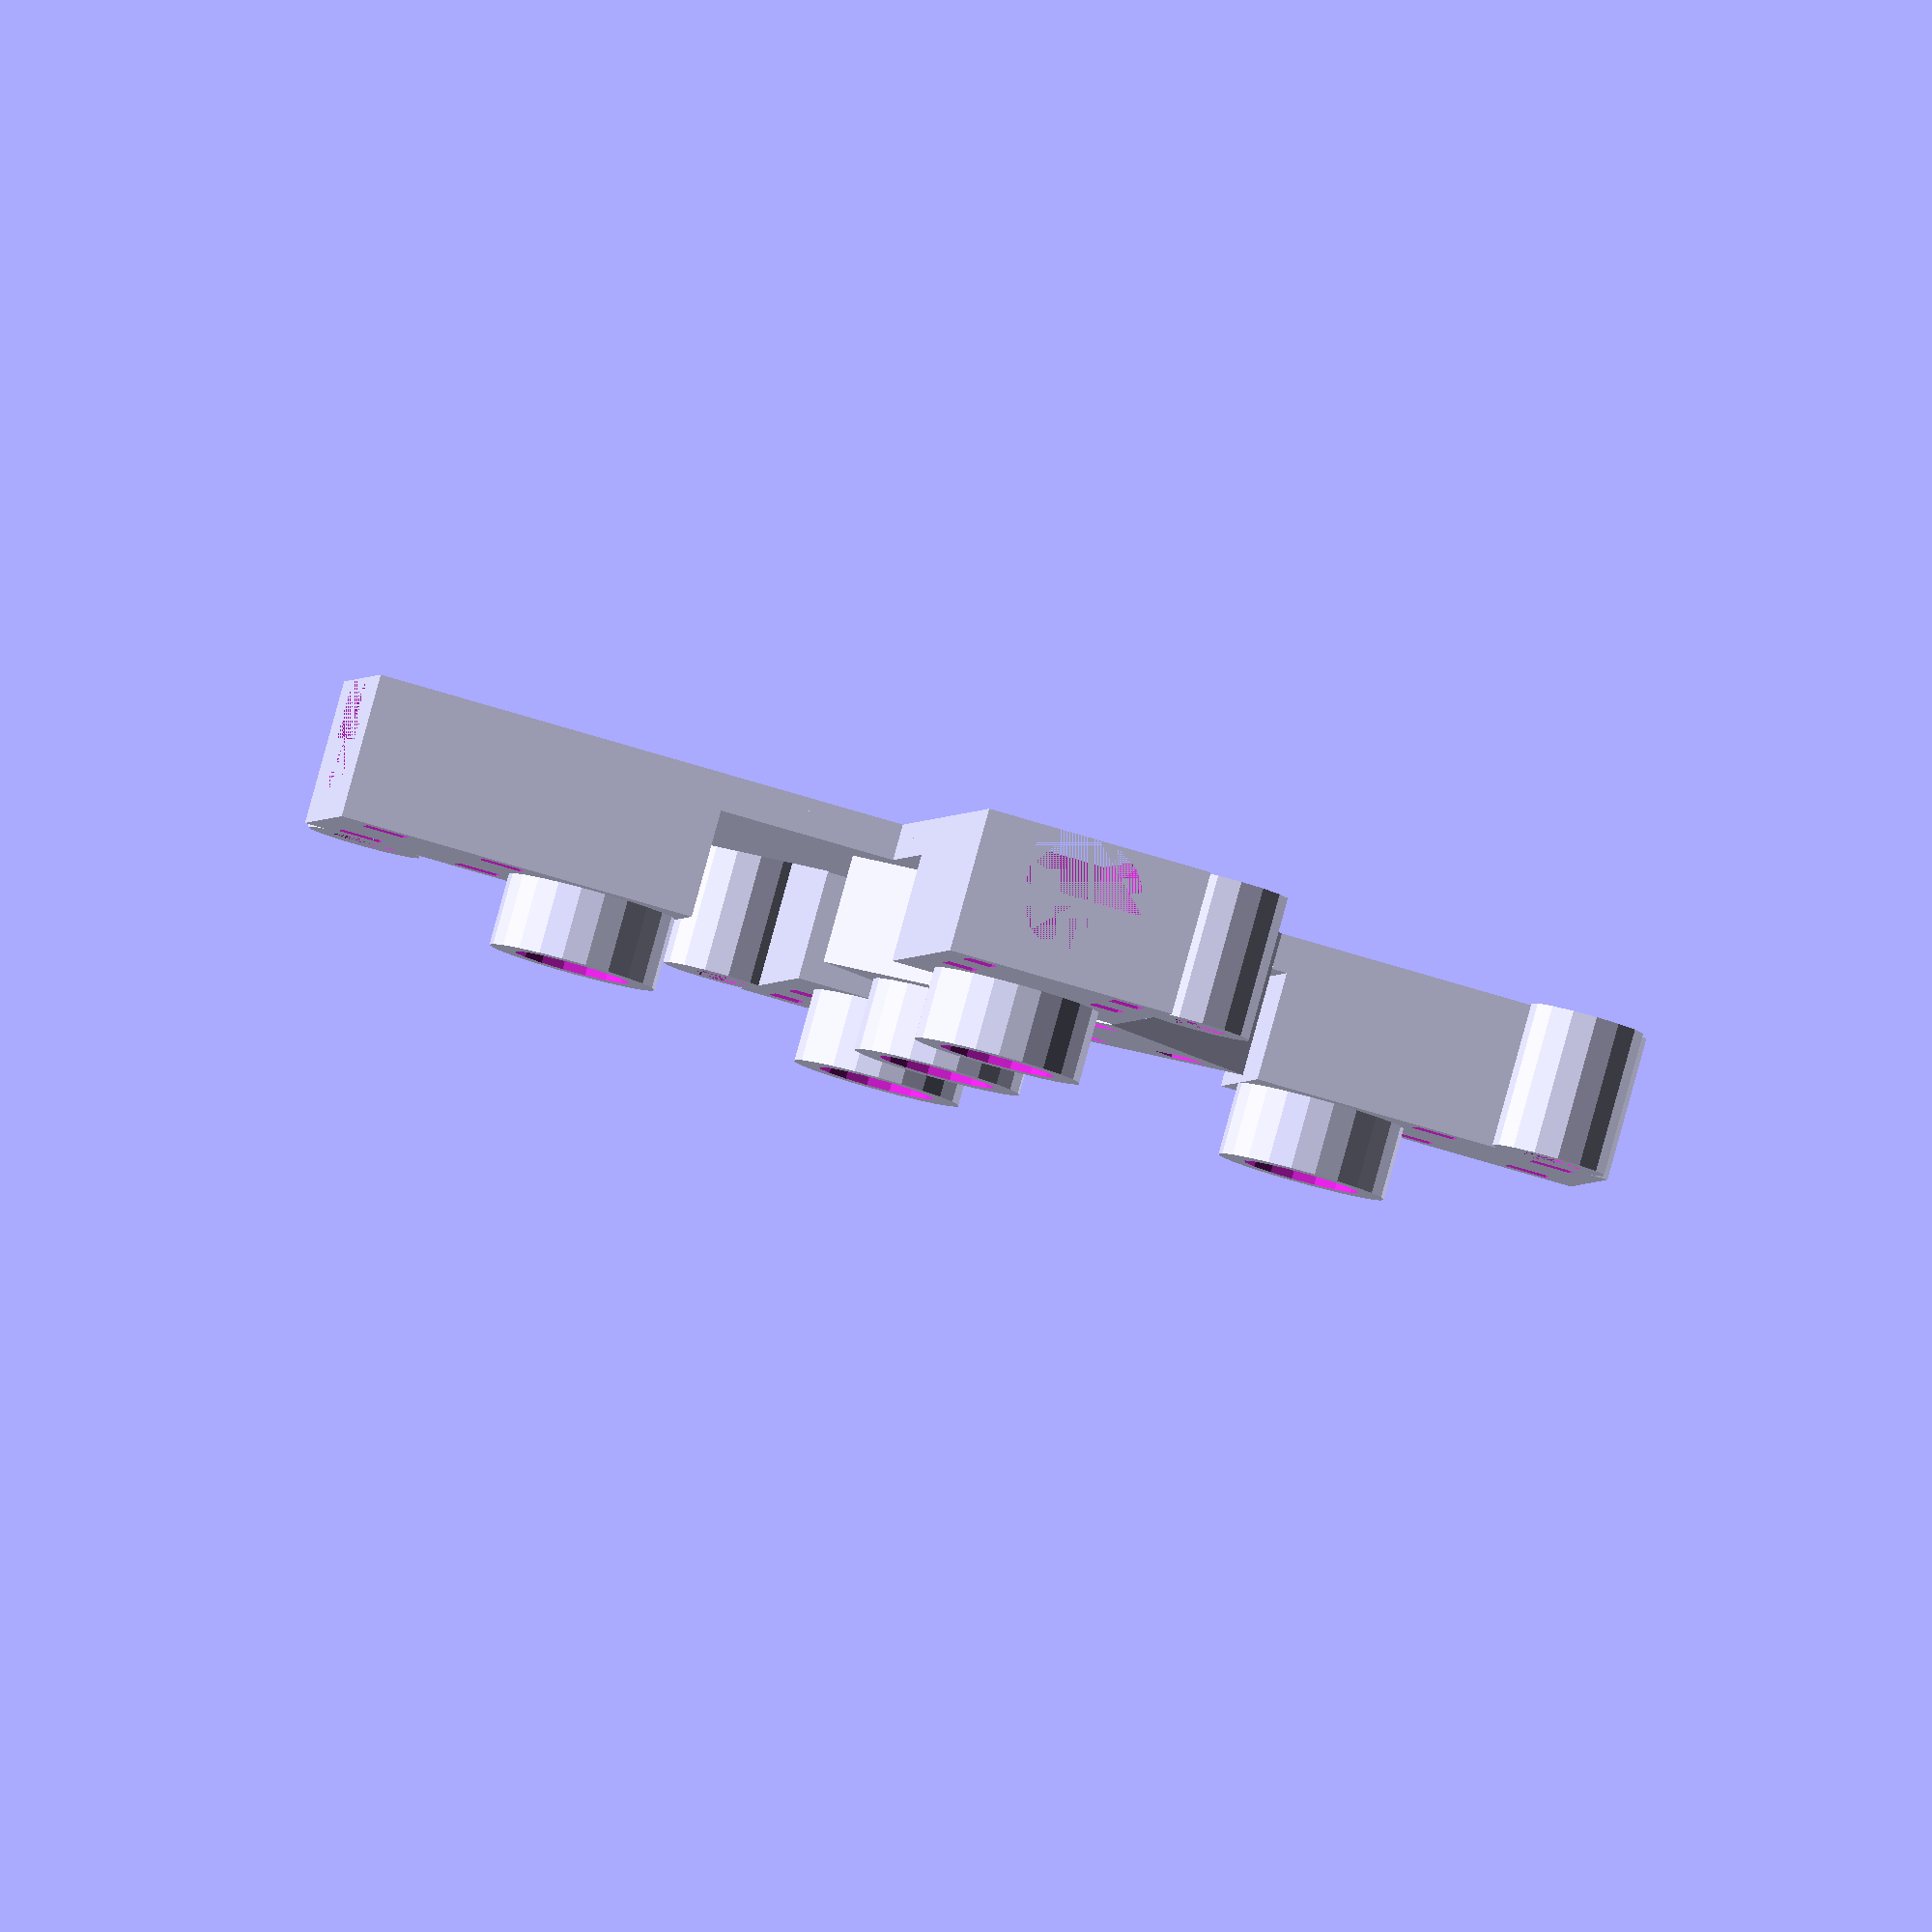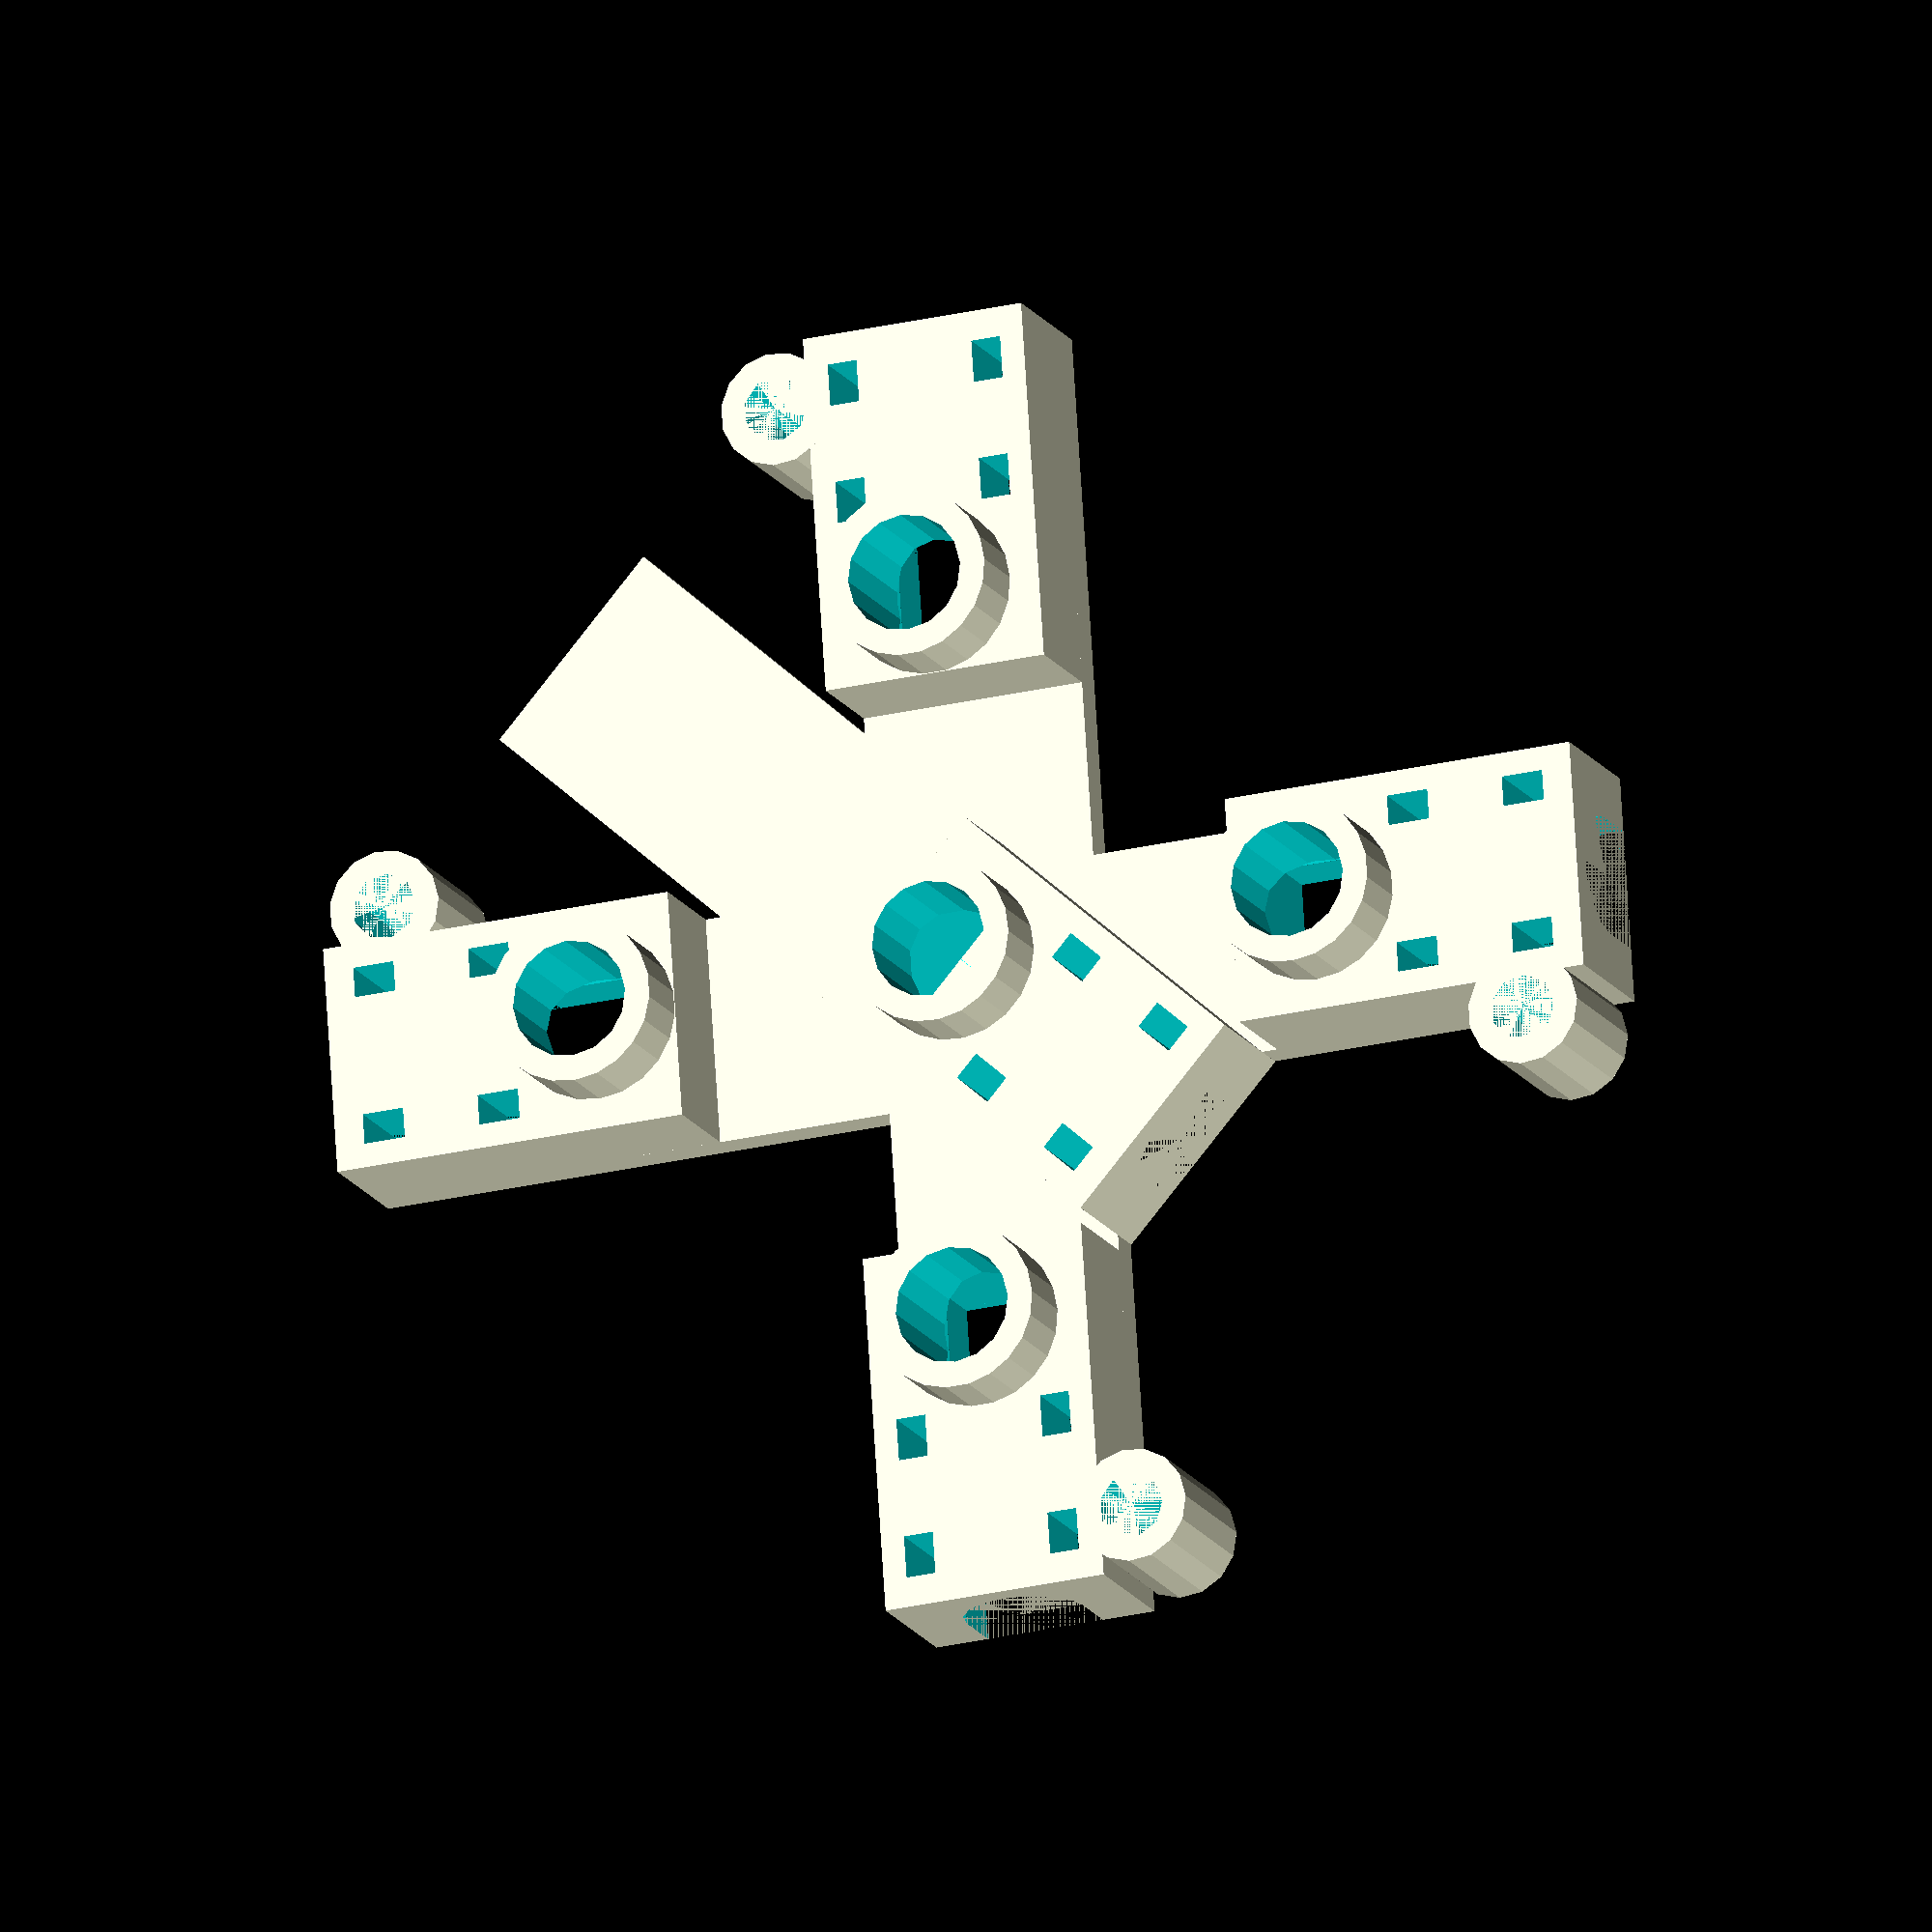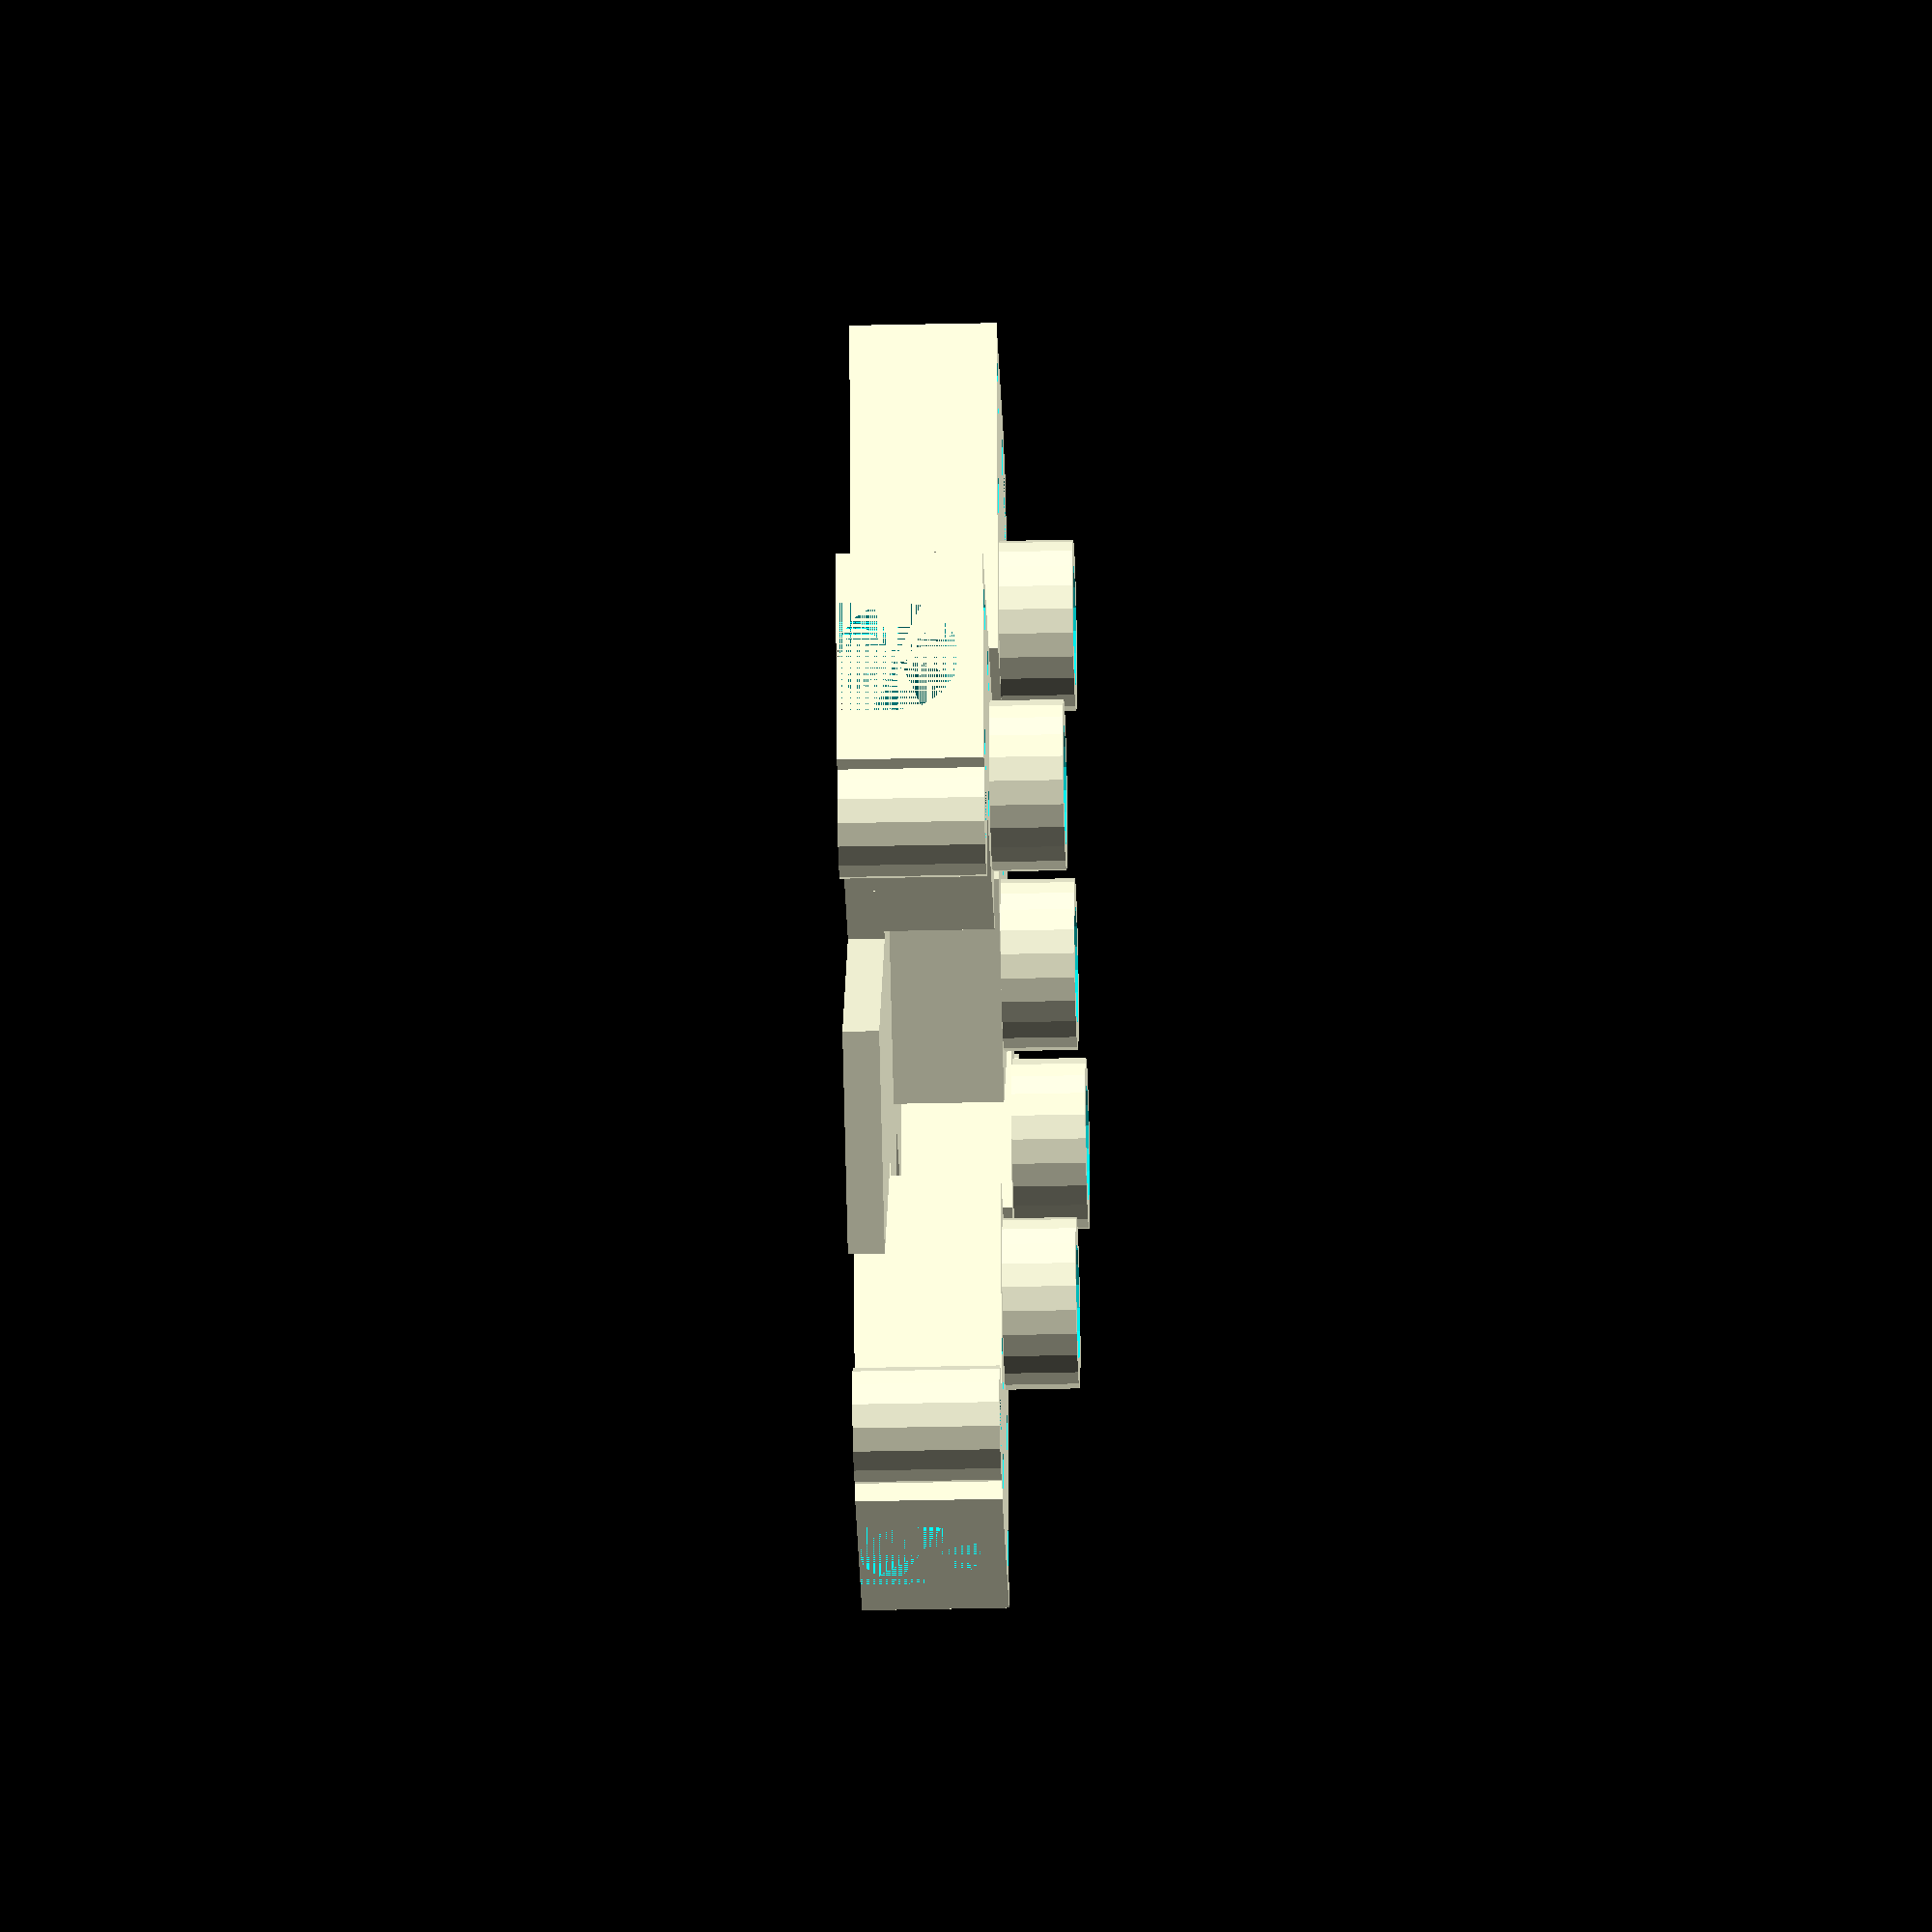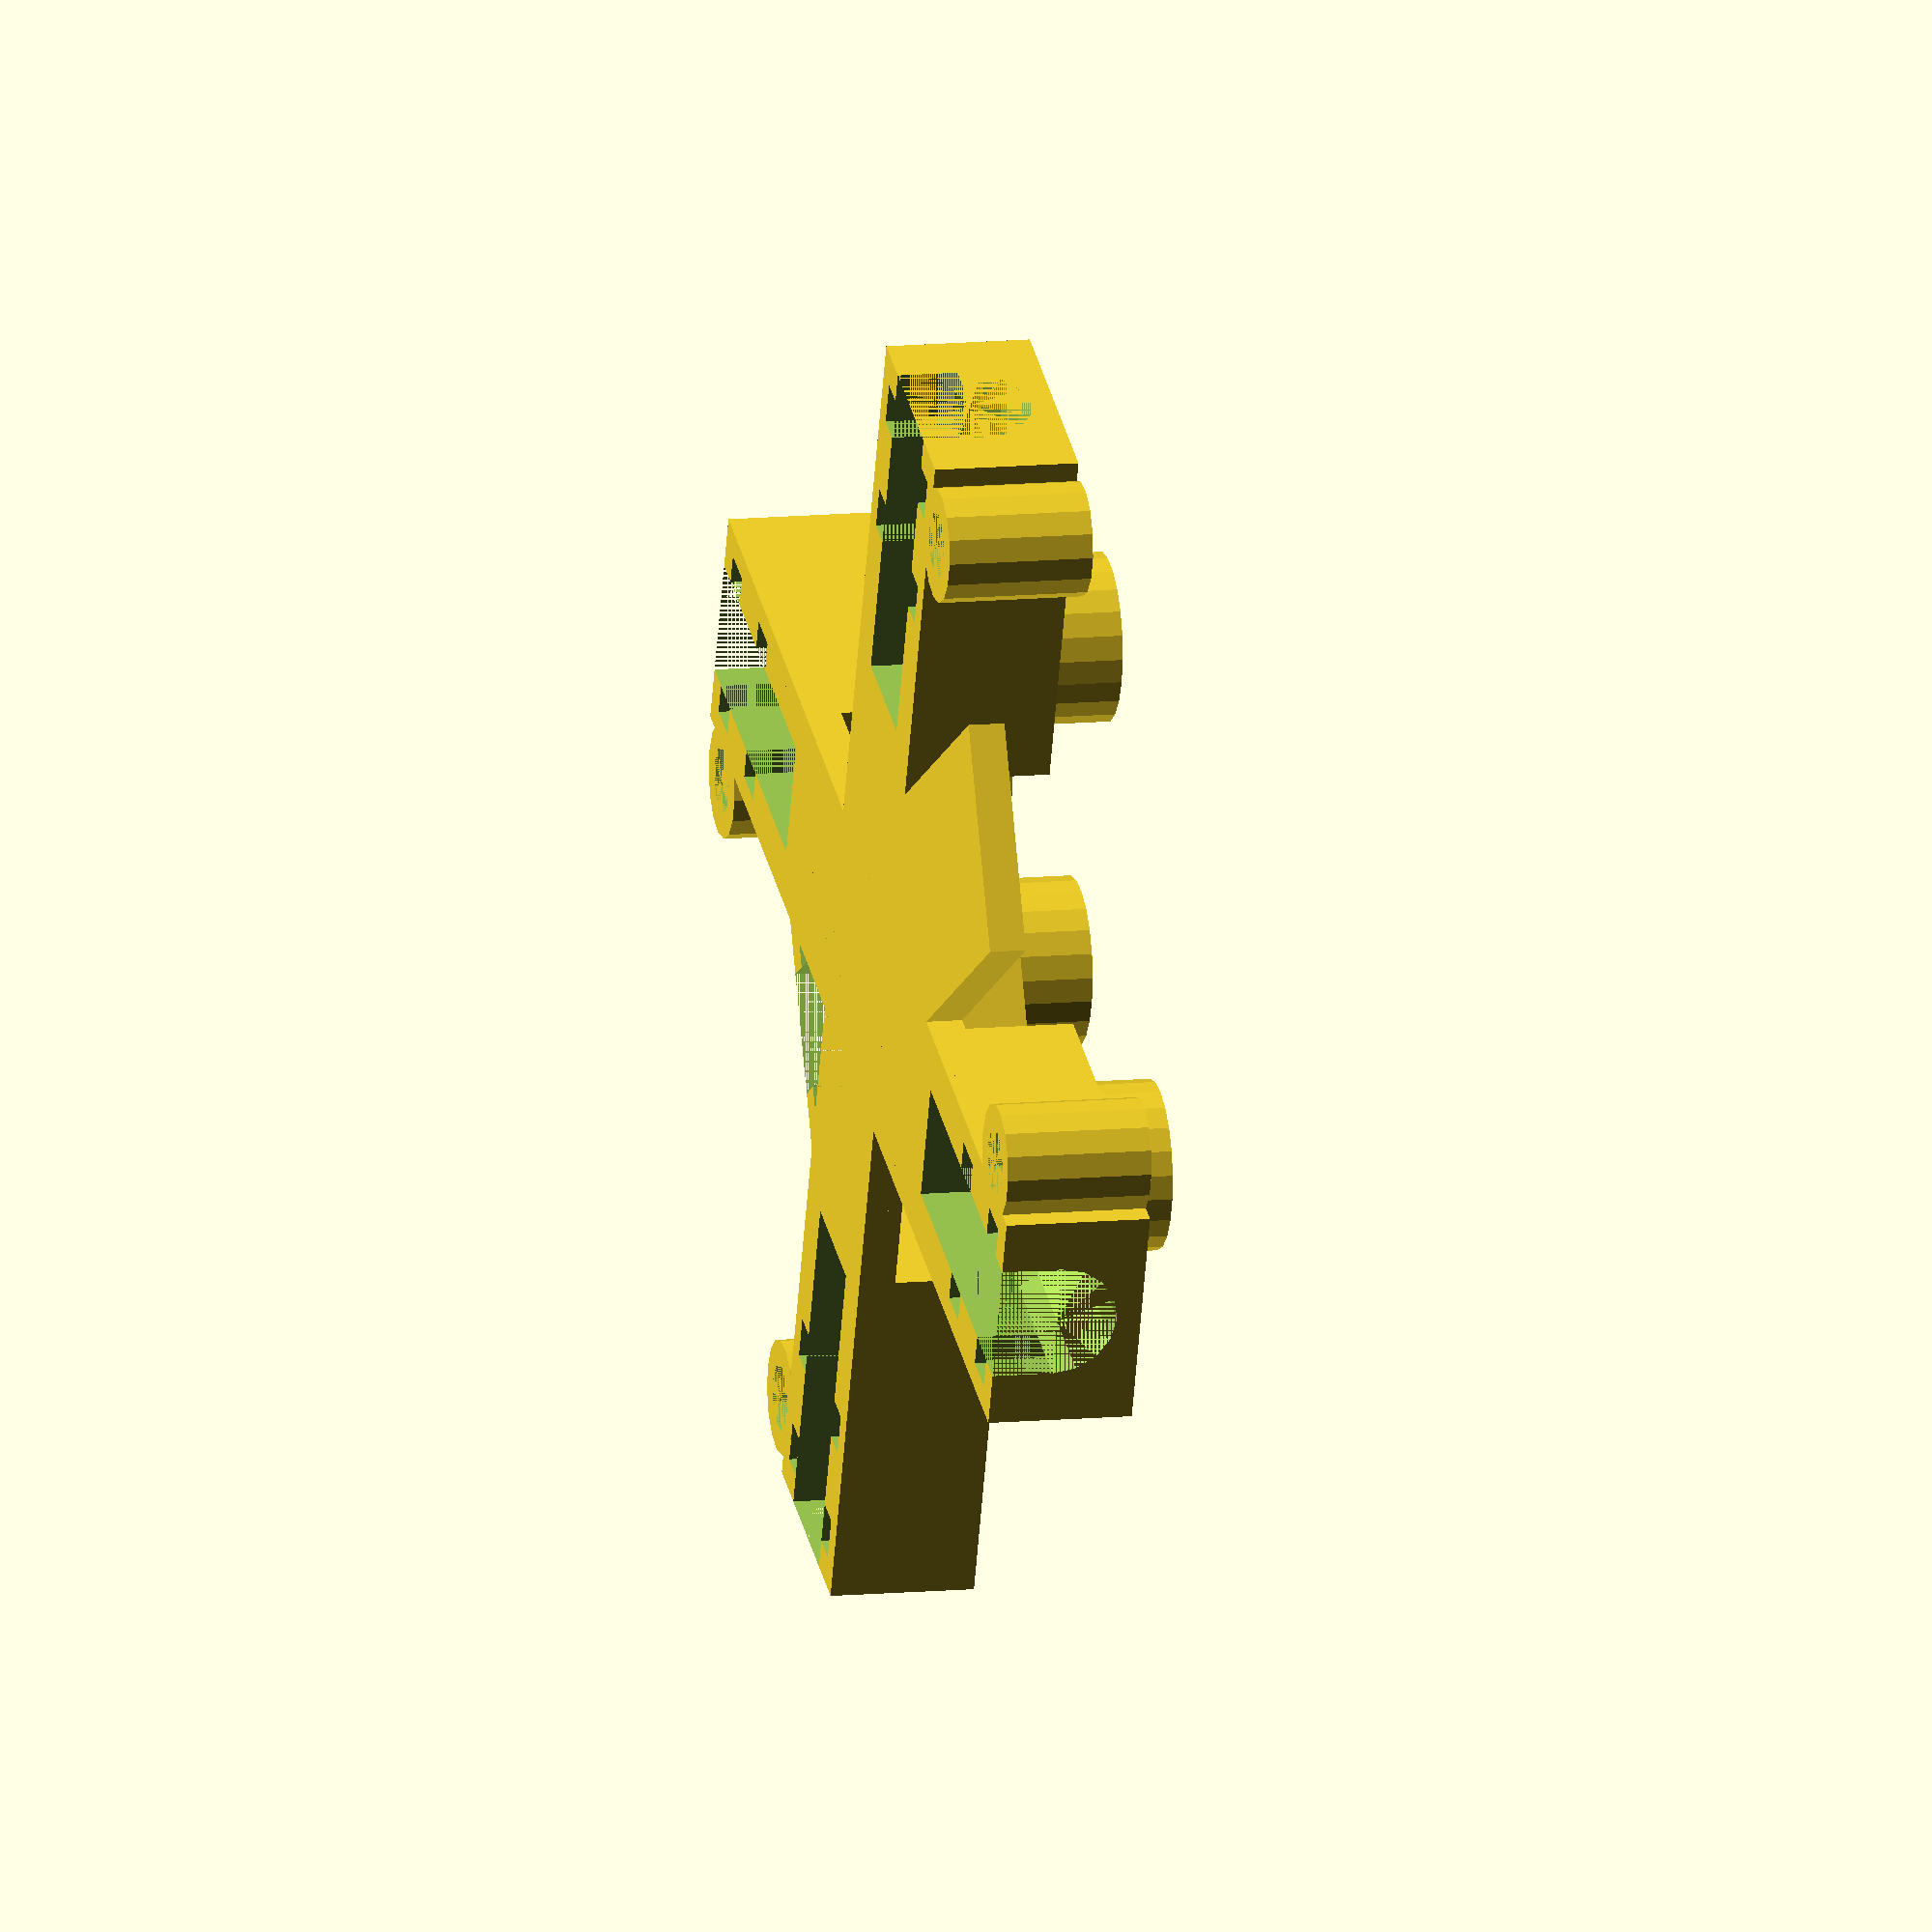
<openscad>
wave_length=125/2;
antenna_width=10;
antenna_stalk_width=10-0.25;
antenna_base_length=23;

base_width=wave_length+2*antenna_base_length;
height=antenna_width+8;

ziptie_width=3.5;
ziptie_depth=2.5;

screw_r=5.5/2;
backing=2;
edges=2;

module antenna_cutout() {
    difference() 
    {
        union() {
            translate([-antenna_width/2-edges-ziptie_depth,-antenna_base_length,0]) cube([
                                antenna_width+ziptie_depth*2+edges*2,
                                antenna_base_length+antenna_width/2+backing,
                                antenna_width+backing]);
            
            cylinder(height,antenna_width/2+backing,antenna_width/2+backing);
             translate([-(antenna_width+ziptie_depth*2+edges*2)/2,0,0]) cube([antenna_width+ziptie_depth*2+edges*2,
            wave_length-antenna_width-2*backing,3]);
        }
        translate([0,0,antenna_width/2]) antenna();
    }
}

module antenna() {
    //antenna cutout below
    translate([antenna_width/2,antenna_width/2,-antenna_width]) rotate([0,0,180]) cube([antenna_width,antenna_base_length+antenna_width/2,antenna_width]);
    
    //the base antenna
    cylinder(height*4,antenna_stalk_width/2,antenna_stalk_width/2);
    translate([0,antenna_width/2,0]) rotate([90,0,0]) {
        cylinder(antenna_base_length+antenna_width/2,antenna_width/2,antenna_width/2);
        }
    
    //a ziptie
    rotate([0,0,180]) translate([antenna_width/2,antenna_width/2+2,-antenna_width]) {
        
        cube([ziptie_depth,ziptie_width,height*2]);
        translate([-antenna_width-ziptie_depth,0,0]) cube([ziptie_depth,ziptie_width,height*2]);
        translate([0,10,0]) {
            cube([ziptie_depth,ziptie_width,height*2]);
            translate([-antenna_width-ziptie_depth,0,0]) cube([ziptie_depth,ziptie_width,height*2]);
        }
    }
}

module screw_hold() {
    difference() {
        cylinder(antenna_width+backing,screw_r+backing,screw_r+backing);
        cylinder(antenna_width+backing,screw_r,screw_r);
    }
}


tx_theta=45;

difference() {
    for ( i = [0,90,180,270] ) {
        rotate([0,0,i]) translate([0,-wave_length/2,0]) antenna_cutout();
    }

    rotate([0,0,tx_theta]) translate([-antenna_width/2-edges-ziptie_depth,-antenna_base_length,0]) cube([
                        antenna_width+ziptie_depth*2+edges*2,
                        antenna_base_length+antenna_width/2+backing,
                        antenna_width+backing]);
}

rotate([0,0,tx_theta]) antenna_cutout();
    
k1=antenna_width/2+ziptie_depth+(screw_r+backing);
k2=wave_length/2+antenna_base_length-screw_r*2;
translate([k1,-k2,0]) screw_hold();
translate([-k1,k2,0]) screw_hold();
translate([k2,-k1,0]) screw_hold();
translate([-k2,k1,0]) screw_hold();


</openscad>
<views>
elev=94.2 azim=99.4 roll=164.6 proj=o view=solid
elev=195.5 azim=176.2 roll=159.8 proj=o view=solid
elev=216.4 azim=81.5 roll=268.3 proj=o view=solid
elev=168.2 azim=159.4 roll=282.9 proj=o view=solid
</views>
